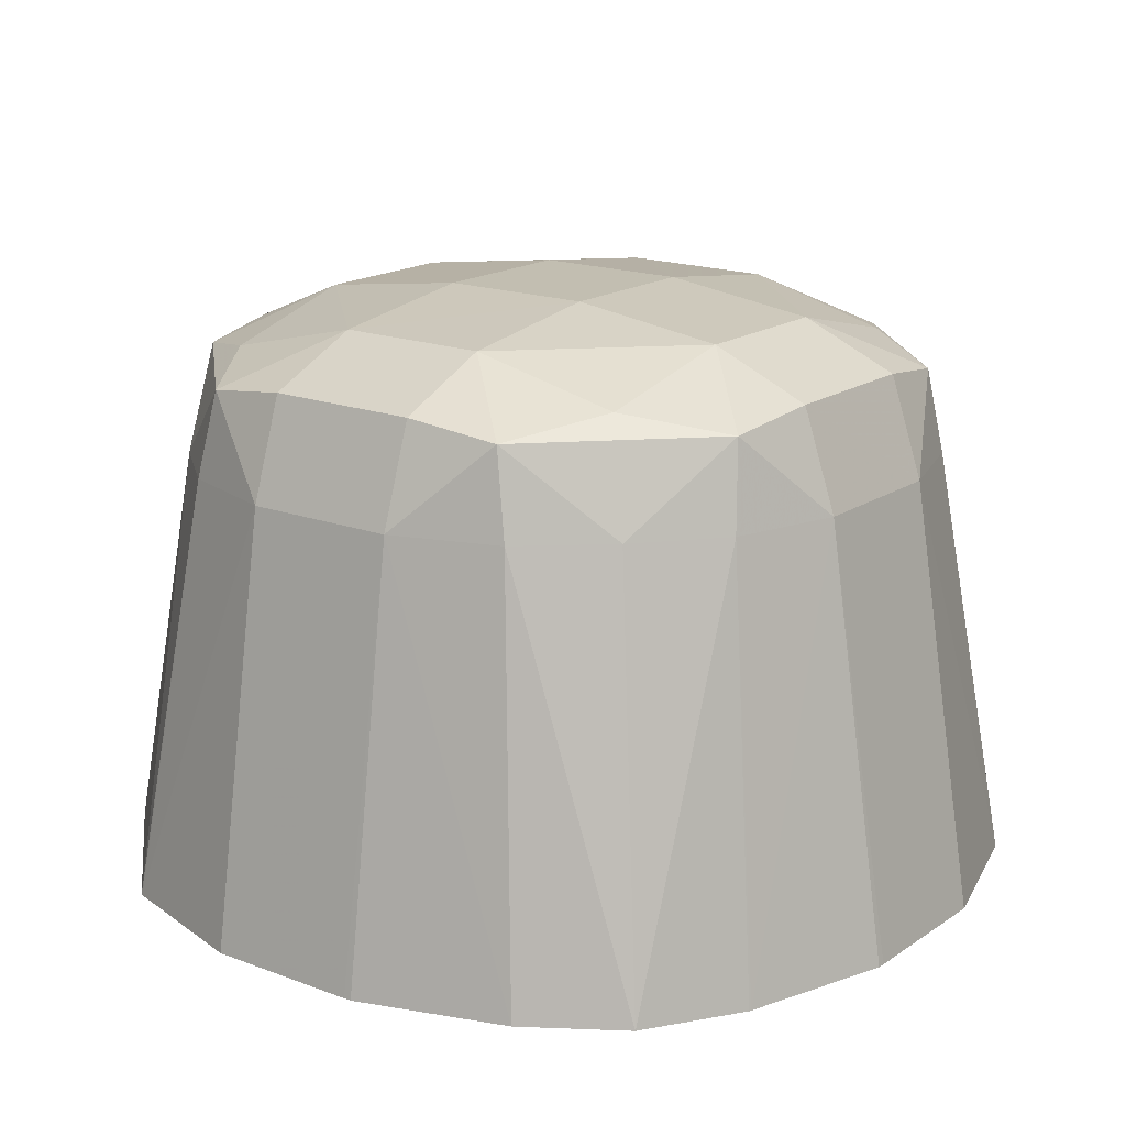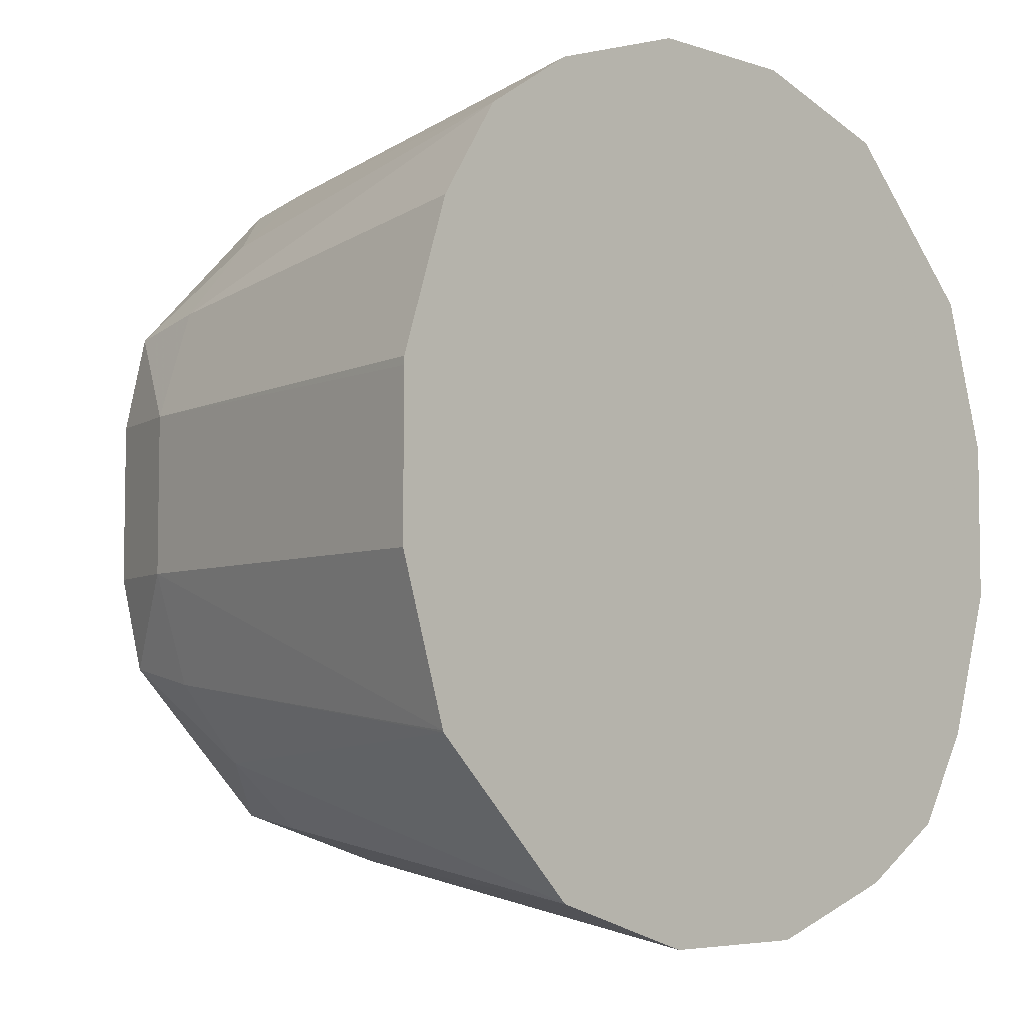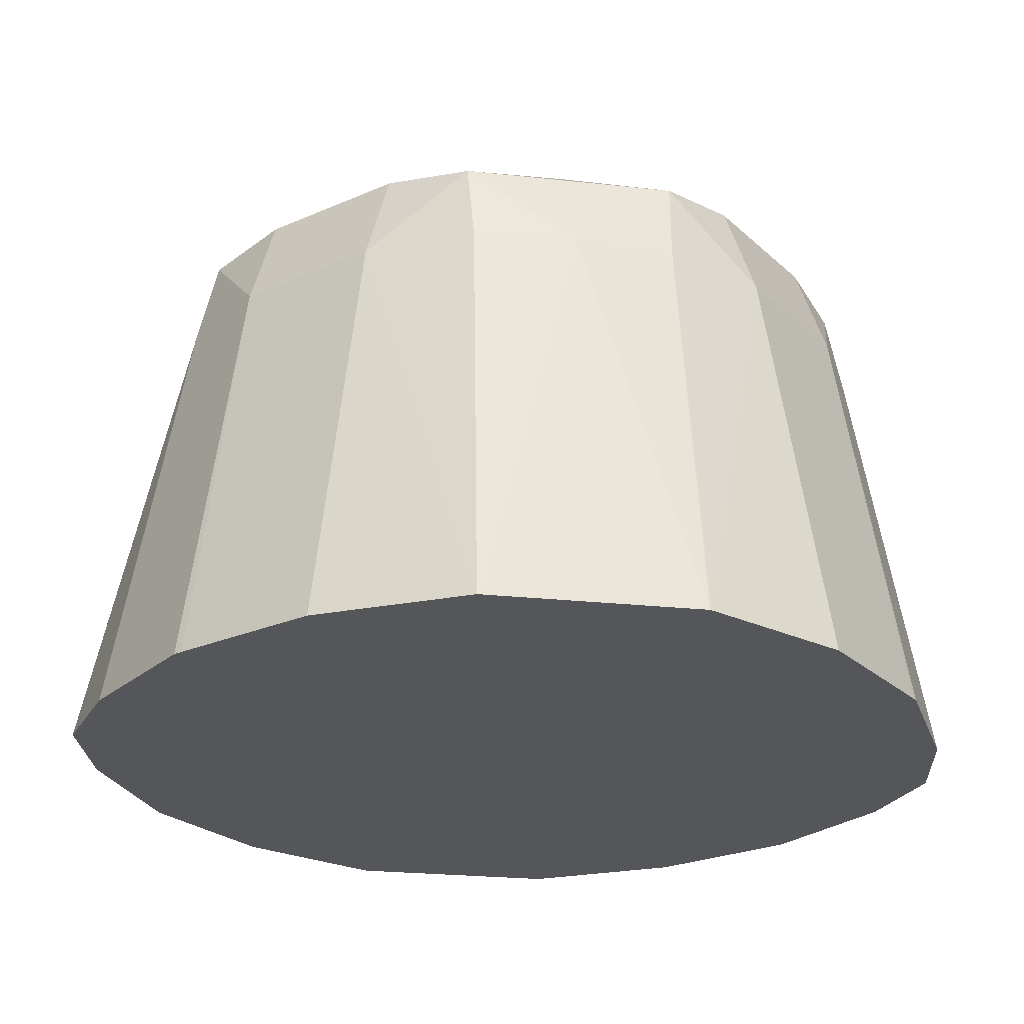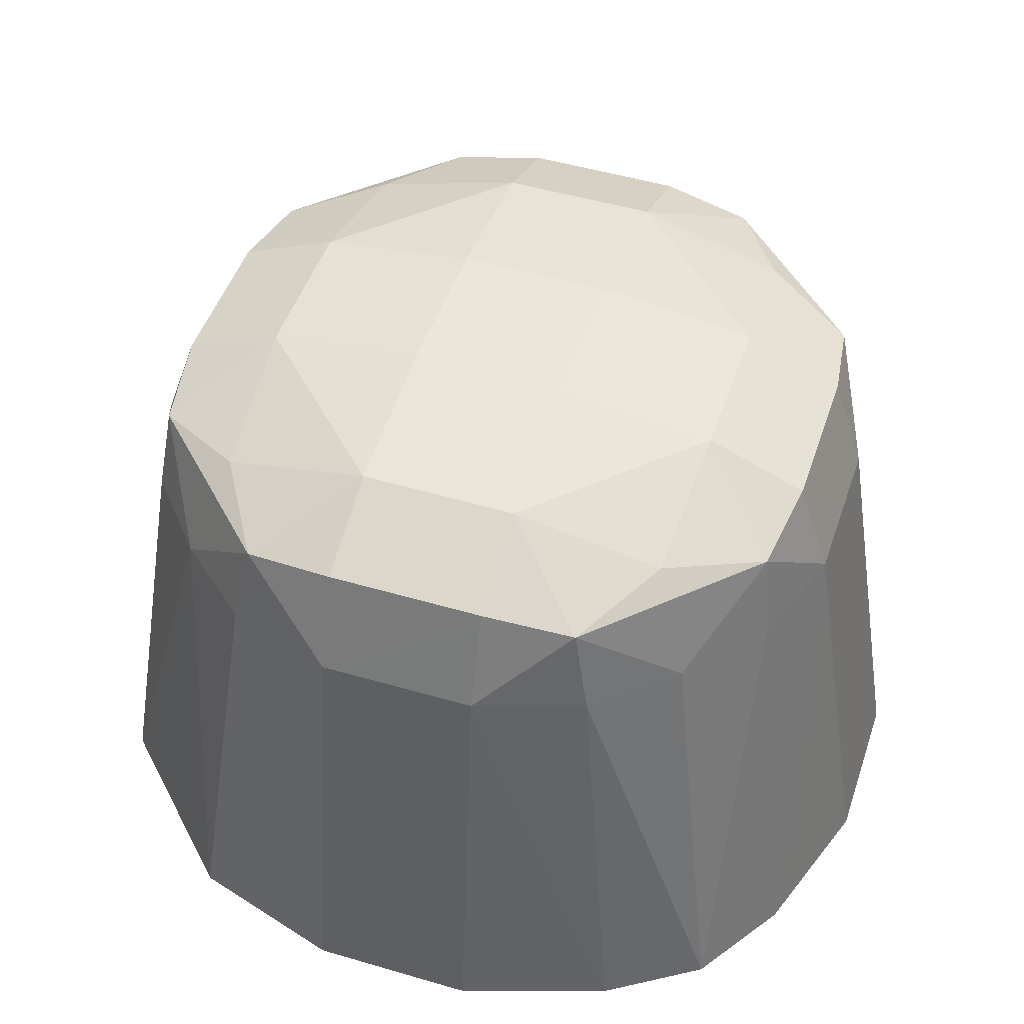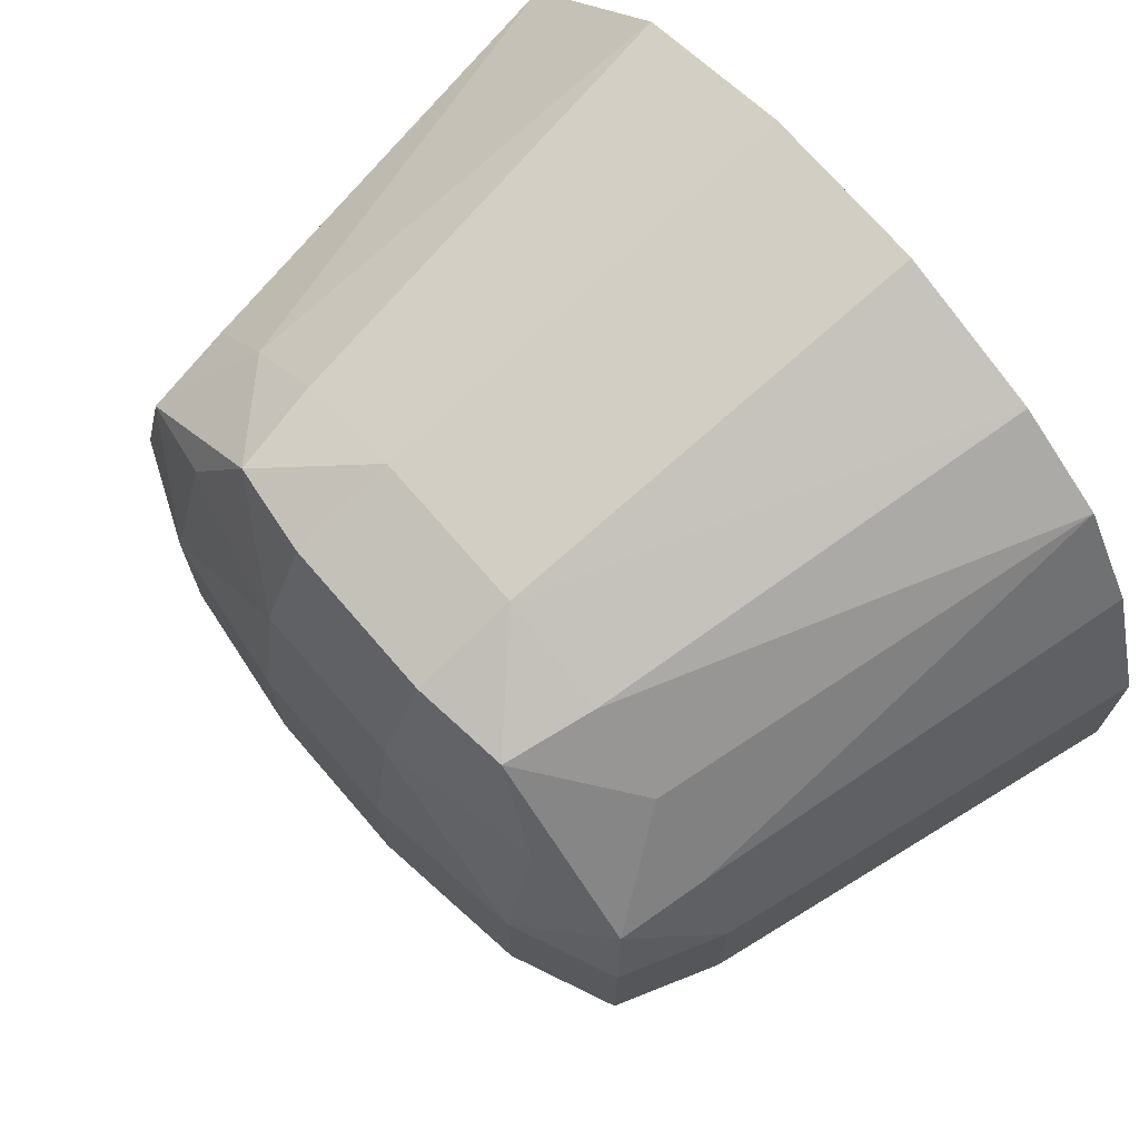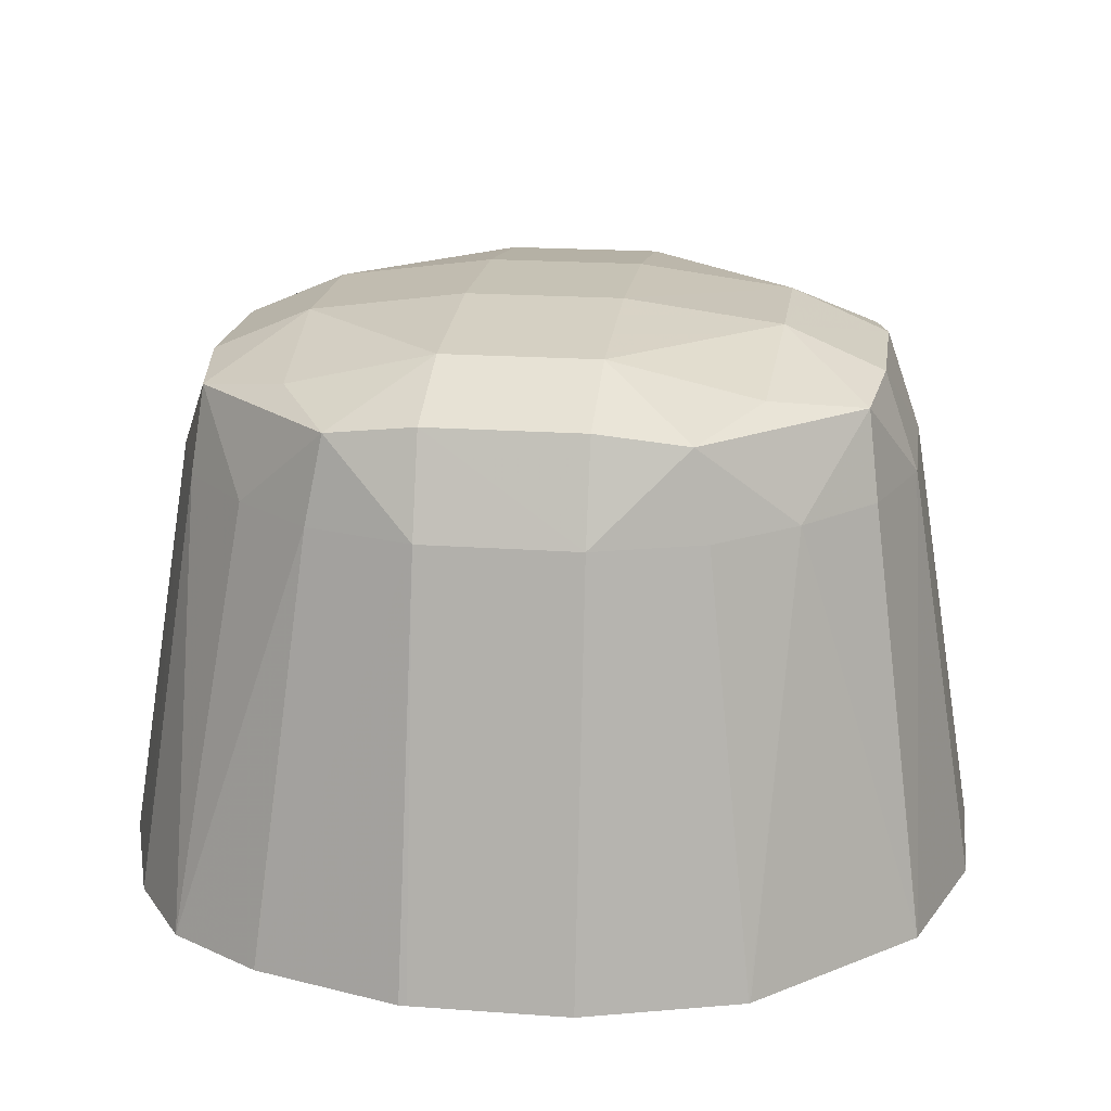
<metadata>
{"format":"obj","ext":"obj","renderer":"f3d","projection":"perspective","resolution":1024,"background":"white","views":[{"elev":17.1,"azim":-52.9,"up":"+Y"},{"elev":-5.2,"azim":-45.9,"up":"+Z"},{"elev":-25.2,"azim":-144.7,"up":"+Y"},{"elev":48.1,"azim":-71.7,"up":"+Y"},{"elev":72.2,"azim":-130.7,"up":"+Z"},{"elev":18.9,"azim":7.9,"up":"+Y"}]}
</metadata>
<code>
v 0.009397 -0.01861 -0.0002444
v 0.009395 -0.01861 -0.0002693
v 0.009178 -0.01725 -0.0002444
v 0.009396 -0.01861 0.0002555
v 0.009241 -0.01861 -0.0007473
v 0.009062 -0.01725 -0.0005945
v 0.009026 -0.01697 -0.0005392
v 0.009067 -0.01693 -0.0002444
v 0.009066 -0.01693 0.0002555
v 0.009176 -0.01725 0.0002555
v 0.009242 -0.01861 0.0007494
v 0.009055 -0.01861 -0.001051
v 0.00885 -0.01725 -0.0008445
v 0.008545 -0.01697 -0.001022
v 0.008726 -0.01691 -0.0007213
v 0.008749 -0.01679 -0.0002444
v 0.008749 -0.01679 0.0002555
v 0.009025 -0.01697 0.0005477
v 0.00906 -0.01725 0.0006008
v 0.00924 -0.01861 0.0007563
v 0.008752 -0.01861 -0.001237
v 0.0086 -0.01725 -0.001059
v 0.008249 -0.01725 -0.001177
v 0.008249 -0.01693 -0.001064
v 0.008249 -0.01679 -0.0007443
v 0.008249 -0.01673 -0.0002444
v 0.008249 -0.01673 0.0002555
v 0.008249 -0.01679 0.0007554
v 0.008723 -0.01691 0.0007308
v 0.00854 -0.01697 0.00103
v 0.008843 -0.01725 0.0008507
v 0.008754 -0.01861 0.001242
v 0.008747 -0.01861 -0.001238
v 0.008279 -0.01861 -0.001395
v 0.008249 -0.01861 -0.001396
v 0.007749 -0.01725 -0.001177
v 0.007749 -0.01693 -0.001064
v 0.007749 -0.01679 -0.0007443
v 0.007749 -0.01673 -0.0002444
v 0.007749 -0.01673 0.0002555
v 0.007749 -0.01679 0.0007554
v 0.008249 -0.01693 0.00107
v 0.008249 -0.01725 0.001178
v 0.008593 -0.01725 0.001065
v 0.008749 -0.01861 0.001246
v 0.007749 -0.01861 -0.001396
v 0.007246 -0.01861 -0.001236
v 0.007398 -0.01725 -0.001058
v 0.007454 -0.01697 -0.001022
v 0.007272 -0.01691 -0.0007204
v 0.007249 -0.01679 -0.0002444
v 0.007249 -0.01679 0.0002555
v 0.007275 -0.01691 0.0007303
v 0.007459 -0.01697 0.00103
v 0.007749 -0.01693 0.00107
v 0.007749 -0.01861 0.0014
v 0.008249 -0.01861 0.001401
v 0.007749 -0.01725 0.001177
v 0.007243 -0.01861 -0.001233
v 0.007148 -0.01725 -0.0008428
v 0.006972 -0.01697 -0.0005381
v 0.006932 -0.01693 -0.0002444
v 0.006933 -0.01693 0.0002555
v 0.006973 -0.01697 0.0005468
v 0.007406 -0.01725 0.001064
v 0.007156 -0.01725 0.0008496
v 0.007725 -0.01861 0.0014
v 0.007256 -0.01861 0.001249
v 0.006757 -0.01861 -0.0007467
v 0.006937 -0.01725 -0.0005929
v 0.006822 -0.01725 -0.0002444
v 0.006824 -0.01725 0.0002555
v 0.006939 -0.01725 0.0005997
v 0.00695 -0.01861 0.001055
v 0.007249 -0.01861 0.001246
v 0.006755 -0.01861 -0.0007413
v 0.006601 -0.01861 -0.0002444
v 0.006602 -0.01861 0.0002555
v 0.006603 -0.01861 0.000281
v 0.006758 -0.01861 0.0007557
f 1 2 3
f 1 3 4
f 1 4 11
f 1 11 20
f 1 20 32
f 1 32 45
f 1 45 57
f 1 57 56
f 1 56 67
f 1 67 68
f 1 68 75
f 1 75 74
f 1 74 80
f 1 80 79
f 1 79 78
f 1 78 77
f 1 77 76
f 1 76 69
f 1 69 59
f 1 59 47
f 1 47 46
f 1 46 35
f 1 35 34
f 1 34 33
f 1 33 21
f 1 21 12
f 1 12 5
f 1 5 2
f 2 5 3
f 3 5 6
f 3 6 7
f 3 7 8
f 3 8 9
f 3 9 10
f 3 10 4
f 4 10 11
f 5 12 6
f 6 12 13
f 6 13 7
f 7 13 14
f 7 14 15
f 7 15 16
f 7 16 8
f 8 16 17
f 8 17 9
f 9 17 18
f 9 18 10
f 10 18 19
f 10 19 11
f 11 19 20
f 12 21 22
f 12 22 13
f 13 22 14
f 14 22 23
f 14 23 24
f 14 24 25
f 14 25 15
f 15 25 16
f 16 25 26
f 16 26 27
f 16 27 17
f 17 27 28
f 17 28 29
f 17 29 18
f 18 29 30
f 18 30 31
f 18 31 19
f 19 31 20
f 20 31 32
f 21 33 22
f 22 33 23
f 23 33 34
f 23 34 35
f 23 35 46
f 23 46 36
f 23 36 37
f 23 37 24
f 24 37 38
f 24 38 25
f 25 38 39
f 25 39 26
f 26 39 40
f 26 40 27
f 27 40 28
f 28 40 41
f 28 41 42
f 28 42 30
f 28 30 29
f 30 42 43
f 30 43 44
f 30 44 31
f 31 44 45
f 31 45 32
f 36 46 47
f 36 47 48
f 36 48 49
f 36 49 37
f 37 49 38
f 38 50 51
f 38 51 39
f 38 49 50
f 39 51 40
f 40 52 41
f 40 51 52
f 41 52 53
f 41 53 54
f 41 54 55
f 41 55 42
f 42 55 43
f 43 56 57
f 43 57 45
f 43 45 44
f 43 55 58
f 43 58 56
f 47 59 48
f 48 60 49
f 48 59 60
f 49 60 61
f 49 61 50
f 50 61 51
f 51 61 62
f 51 62 52
f 52 63 64
f 52 64 53
f 52 62 63
f 53 64 54
f 54 65 58
f 54 58 55
f 54 64 66
f 54 66 65
f 56 58 67
f 58 65 68
f 58 68 67
f 59 69 60
f 60 69 70
f 60 70 61
f 61 70 71
f 61 71 62
f 62 71 63
f 63 72 64
f 63 71 72
f 64 73 66
f 64 72 73
f 65 66 74
f 65 74 75
f 65 75 68
f 66 73 74
f 69 76 70
f 70 76 71
f 71 76 77
f 71 77 78
f 71 78 72
f 72 78 79
f 72 79 80
f 72 80 73
f 73 80 74

</code>
